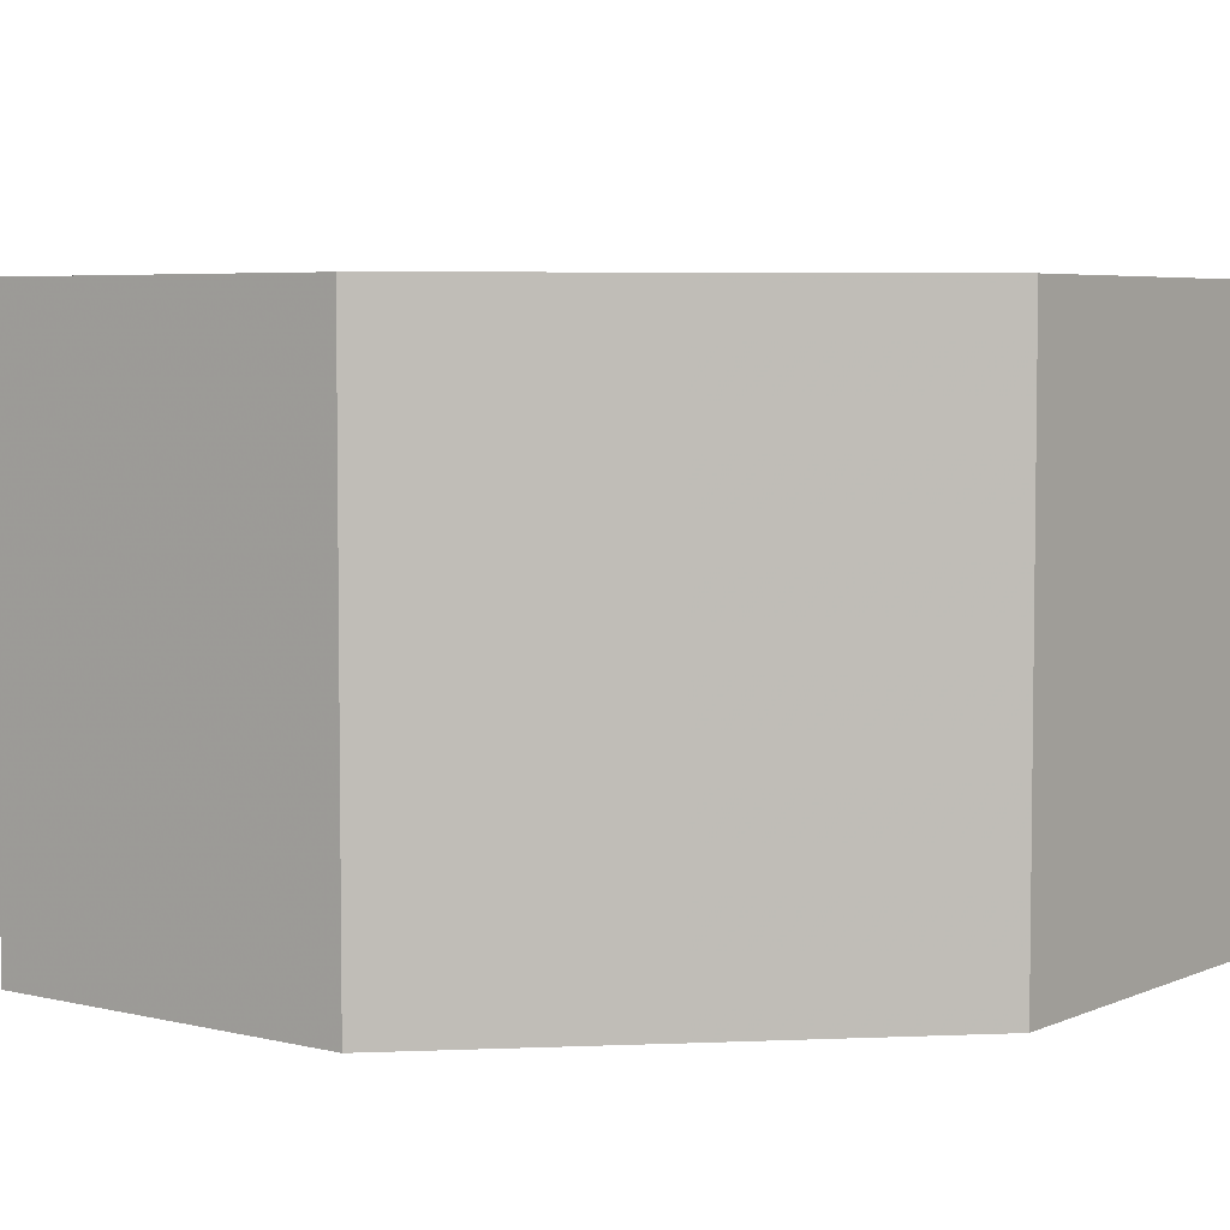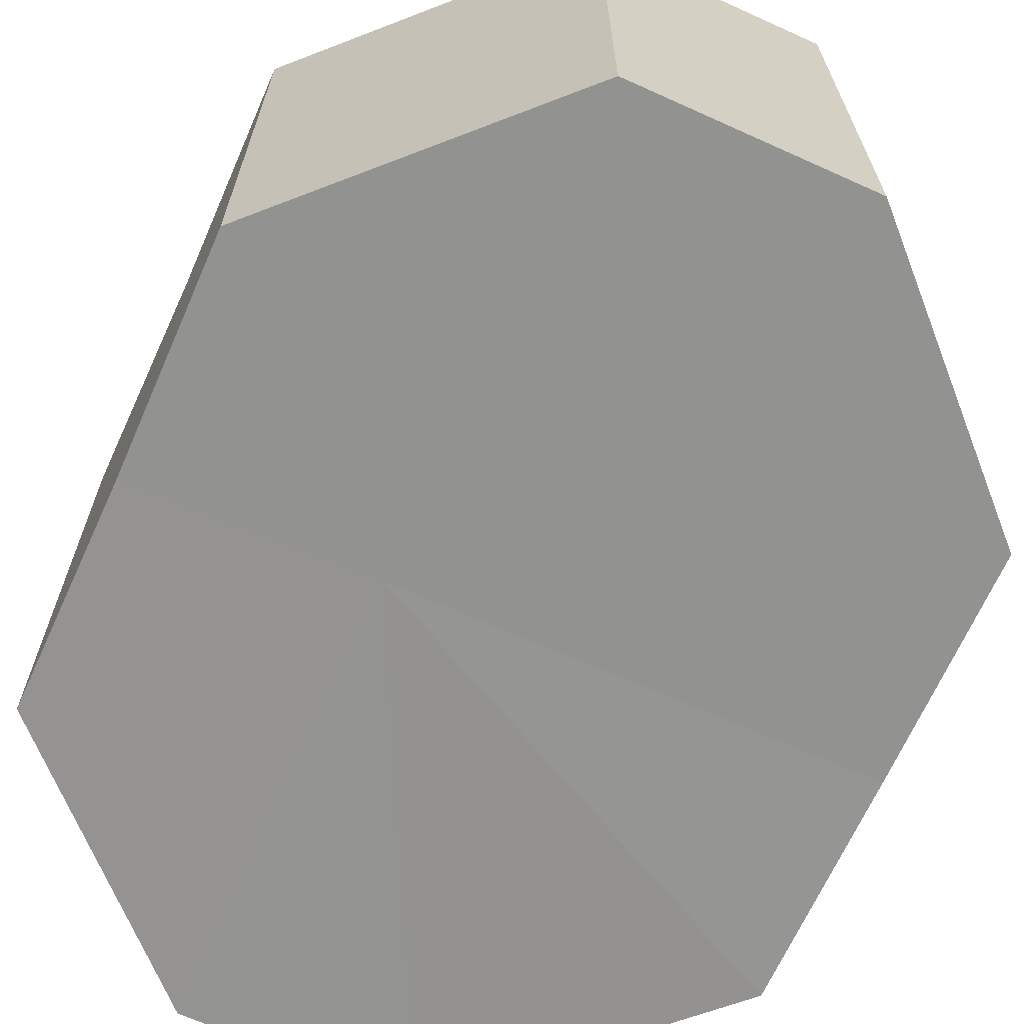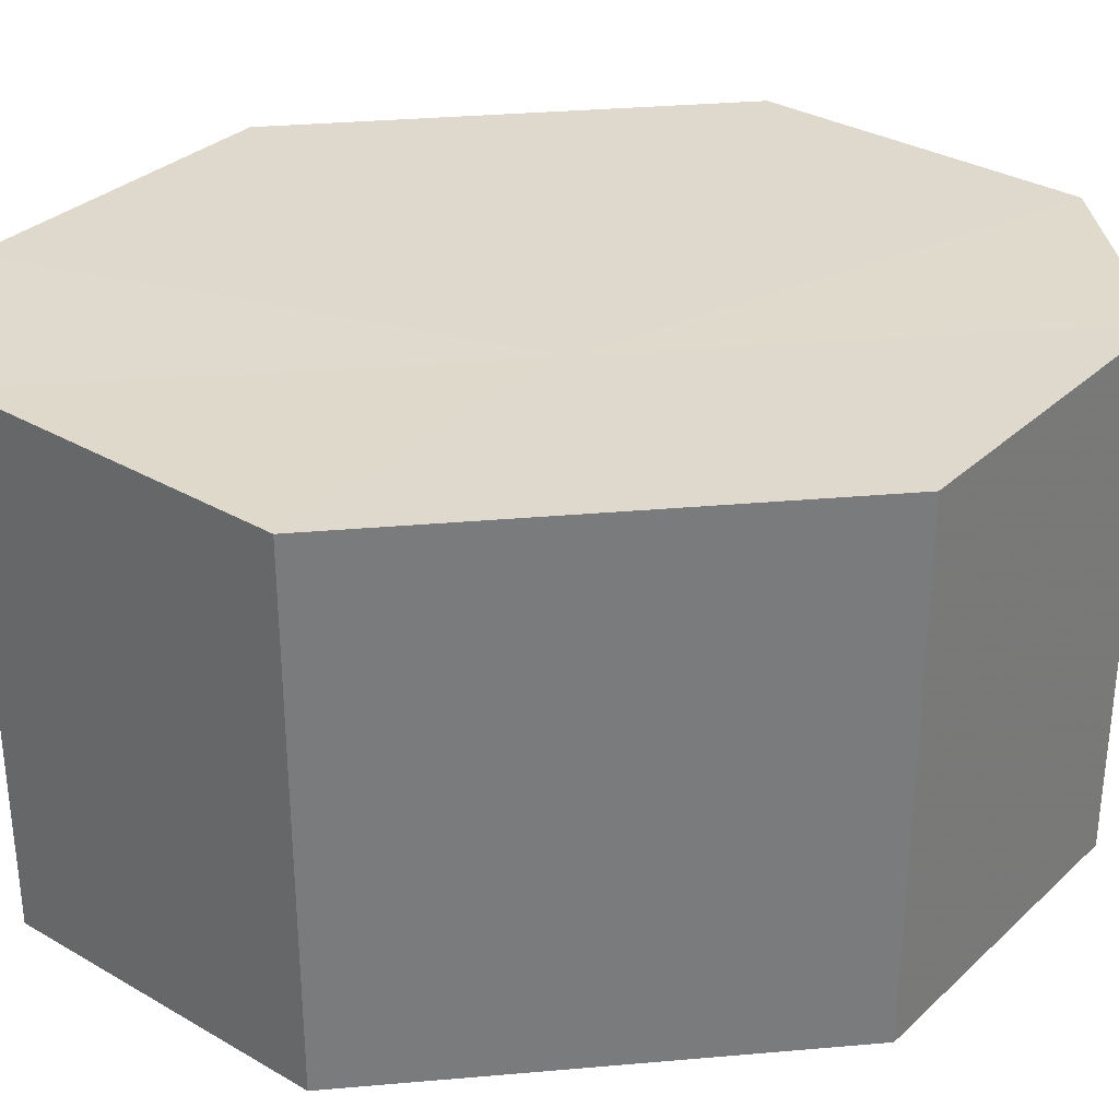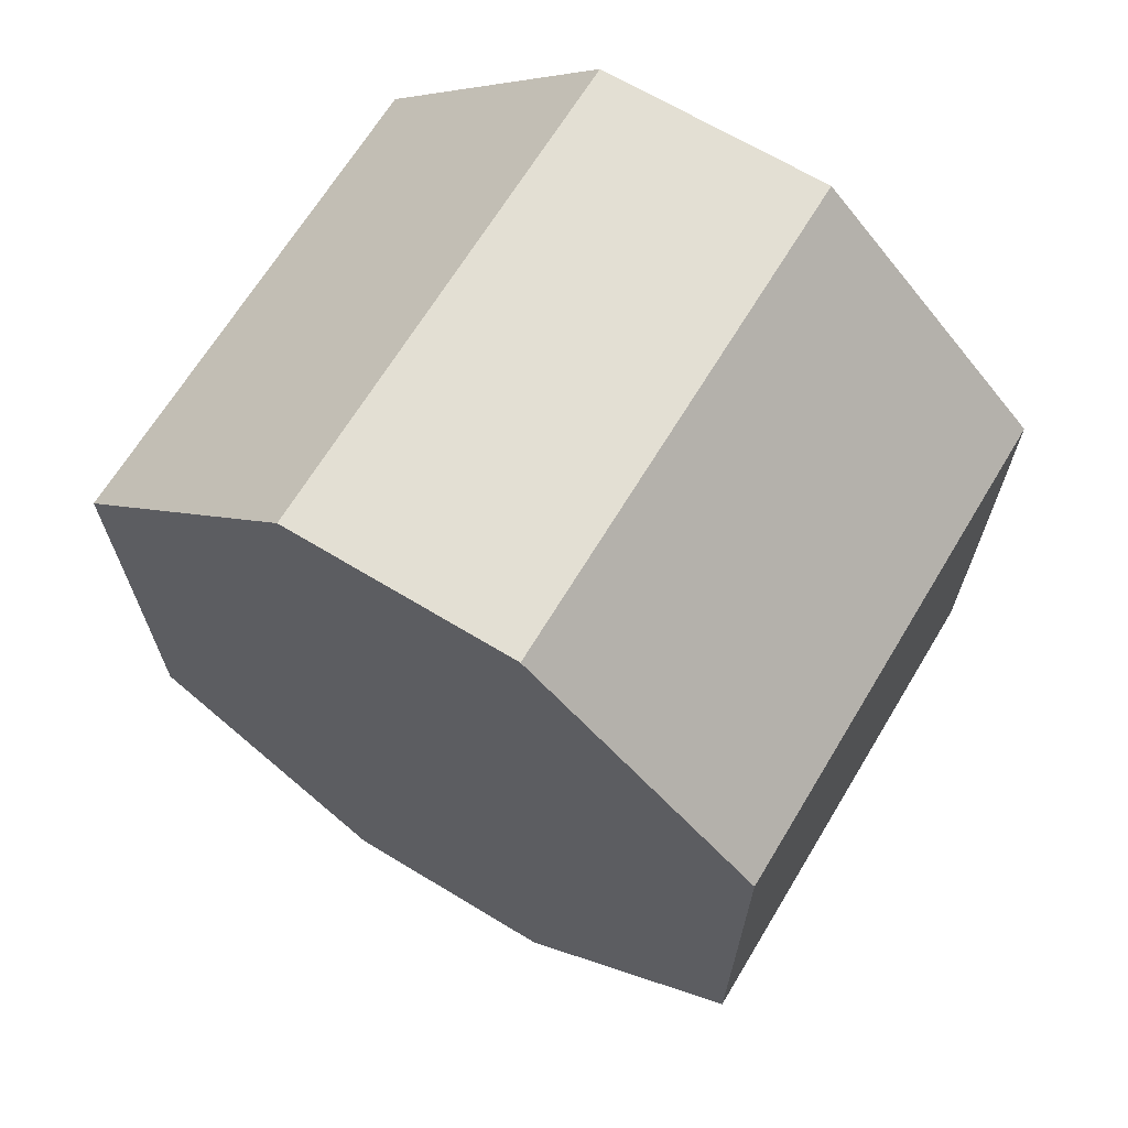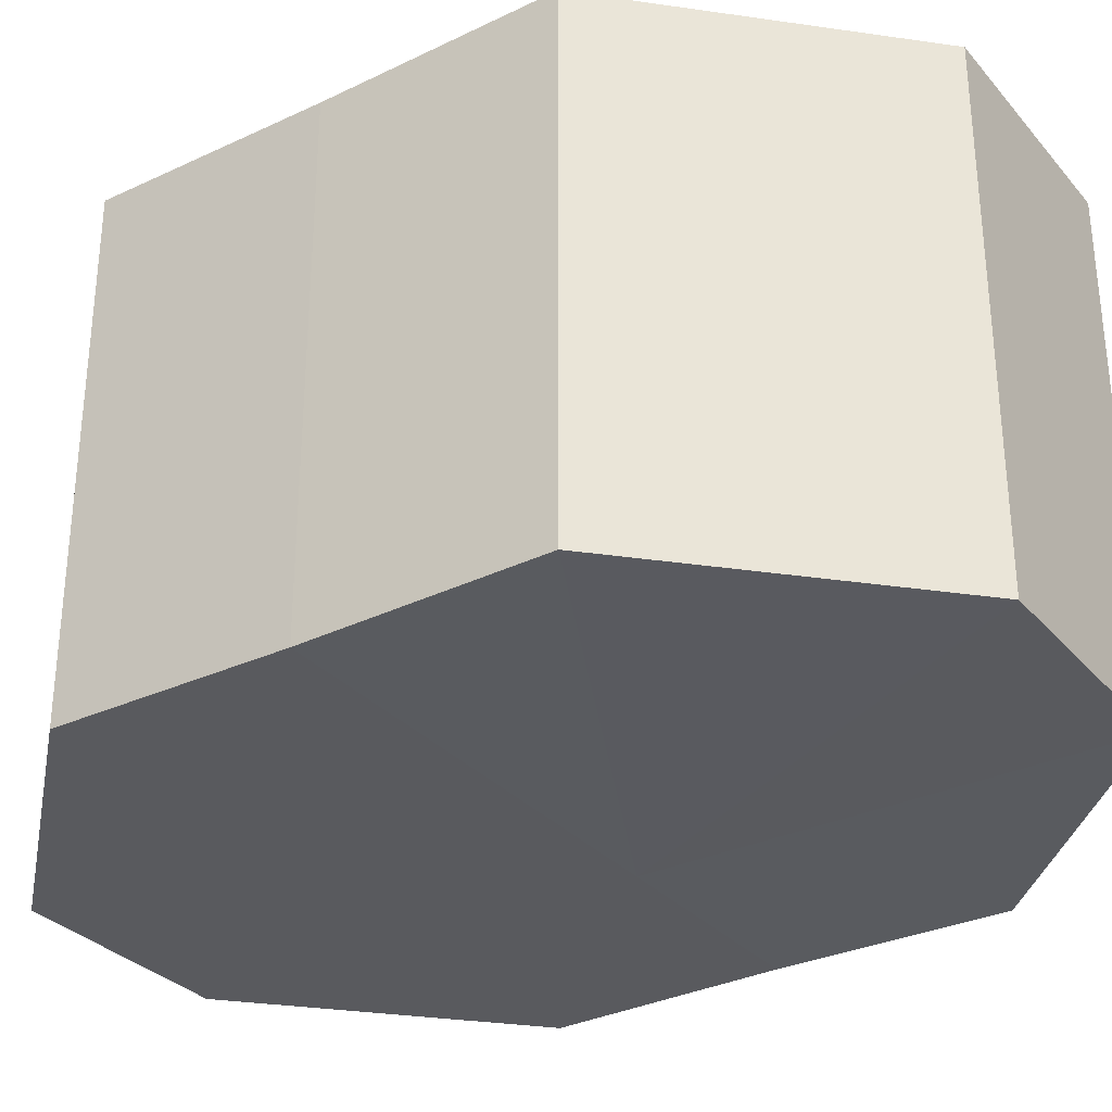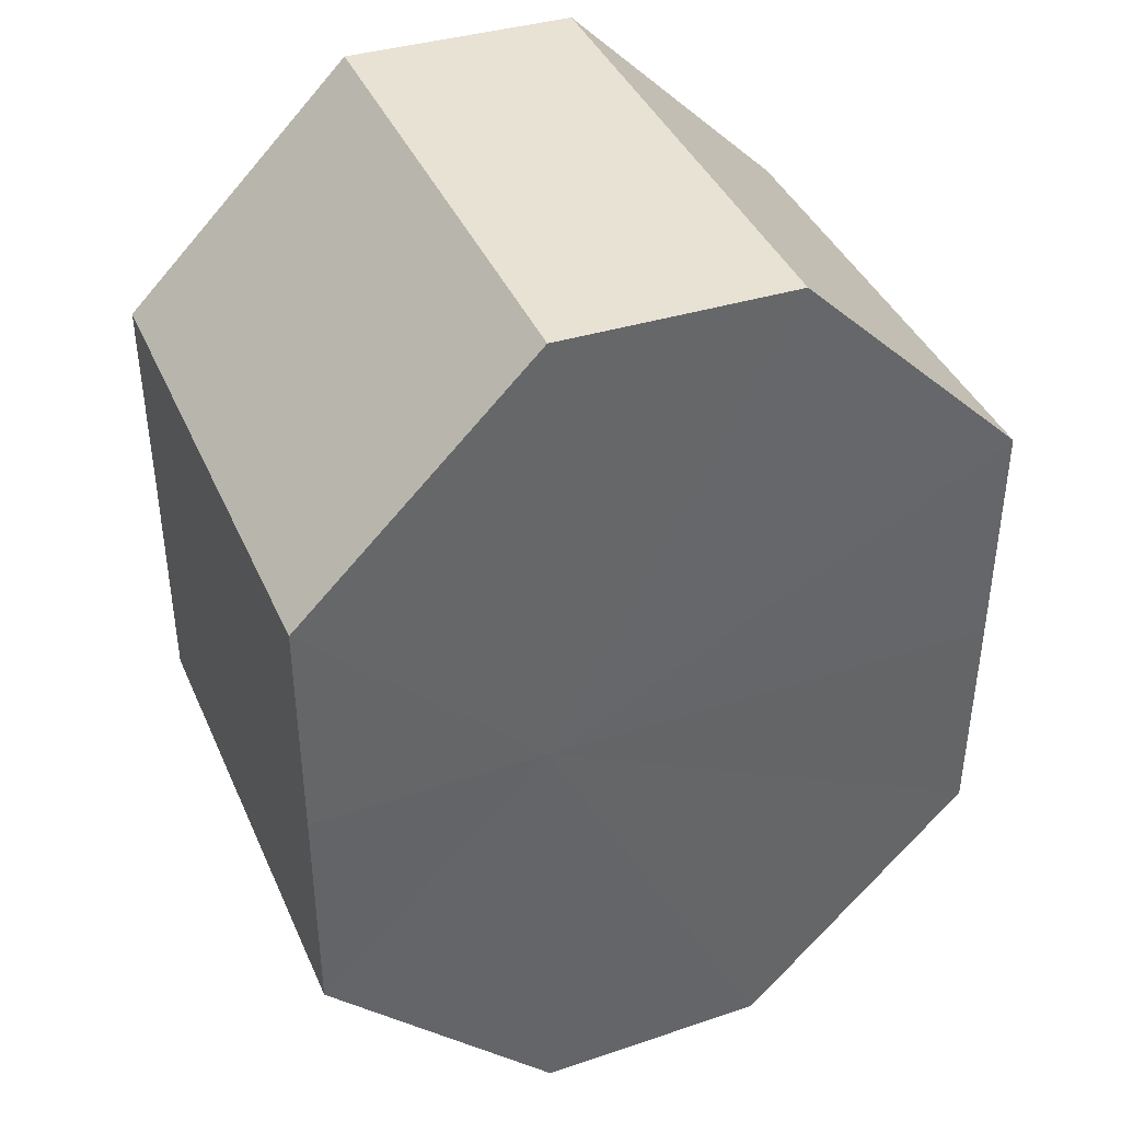
<metadata>
{"format":"obj","ext":"obj","renderer":"f3d","projection":"perspective","resolution":1024,"background":"white","views":[{"elev":5.1,"azim":82.5,"up":"+Z"},{"elev":-66.5,"azim":-24.1,"up":"+Z"},{"elev":32.2,"azim":-96.6,"up":"+Z"},{"elev":67.4,"azim":31.2,"up":"+Y"},{"elev":-31.7,"azim":123.8,"up":"+Z"},{"elev":40.0,"azim":-22.6,"up":"+Y"}]}
</metadata>
<code>
o 15079
v 2202 1858 7.495
v 2202 1858 7.495
v 2202 1858 7.517
v 2202 1858 7.495
v 2202 1858 7.517
v 2202 1858 7.495
v 2202 1858 7.517
v 2202 1858 7.495
v 2202 1858 7.517
v 2202 1858 7.495
v 2202 1858 7.517
v 2202 1858 7.495
v 2202 1858 7.517
v 2202 1858 7.495
v 2202 1858 7.517
v 2202 1858 7.495
v 2202 1858 7.517
v 2202 1858 7.495
v 2202 1858 7.517
v 2202 1858 7.517
v 2202 1858 7.517
v 2202 1858 7.495
v 2202 1858 7.517
v 2202 1858 7.495
v 2202 1858 7.517
v 2202 1858 7.517
v 2202 1858 7.495
v 2202 1858 7.517
v 2202 1858 7.495
v 2202 1858 7.495
v 2202 1858 7.517
v 2202 1858 7.517
v 2202 1858 7.495
v 2202 1858 7.517
v 2202 1858 7.495
v 2202 1858 7.495
v 2202 1858 7.517
v 2202 1858 7.517
v 2202 1858 7.495
v 2202 1858 7.495
v 2202 1858 7.495
v 2202 1858 7.495
v 2202 1858 7.495
v 2202 1858 7.495
v 2202 1858 7.495
v 2202 1858 7.495
v 2202 1858 7.495
v 2202 1858 7.495
v 2202 1858 7.495
v 2202 1858 7.495
v 2202 1858 7.495
v 2202 1858 7.517
v 2202 1858 7.517
v 2202 1858 7.517
v 2202 1858 7.517
v 2202 1858 7.517
v 2202 1858 7.517
v 2202 1858 7.517
v 2202 1858 7.517
v 2202 1858 7.517
v 2202 1858 7.517
v 2202 1858 7.517
f 1 2 3
f 2 4 5
f 6 1 7
f 4 8 9
f 10 6 11
f 8 12 13
f 14 10 15
f 12 16 17
f 18 14 19
f 16 18 20
f 21 22 23
f 23 24 25
f 26 27 21
f 28 29 26
f 25 30 31
f 32 33 28
f 34 35 32
f 31 36 37
f 38 39 34
f 37 40 38
f 41 42 43
f 41 44 42
f 41 43 45
f 41 46 44
f 41 45 47
f 41 48 46
f 41 47 49
f 41 50 48
f 41 49 51
f 41 51 50
f 52 53 54
f 52 55 53
f 52 54 56
f 52 57 55
f 52 56 58
f 52 59 57
f 52 58 60
f 52 61 59
f 52 60 62
f 52 62 61

</code>
